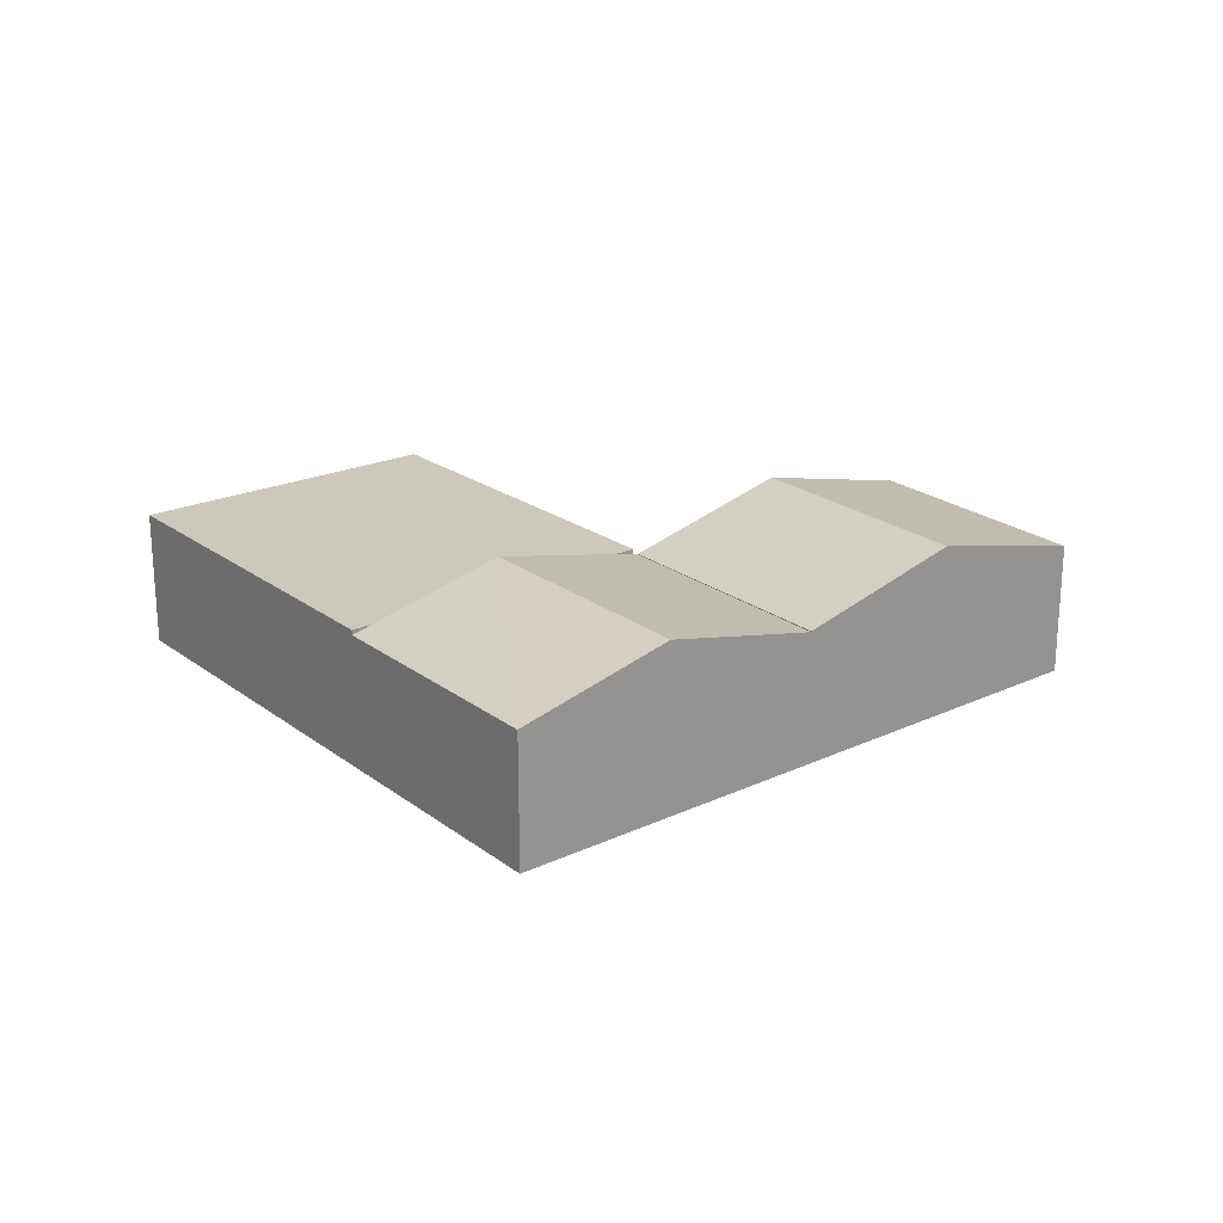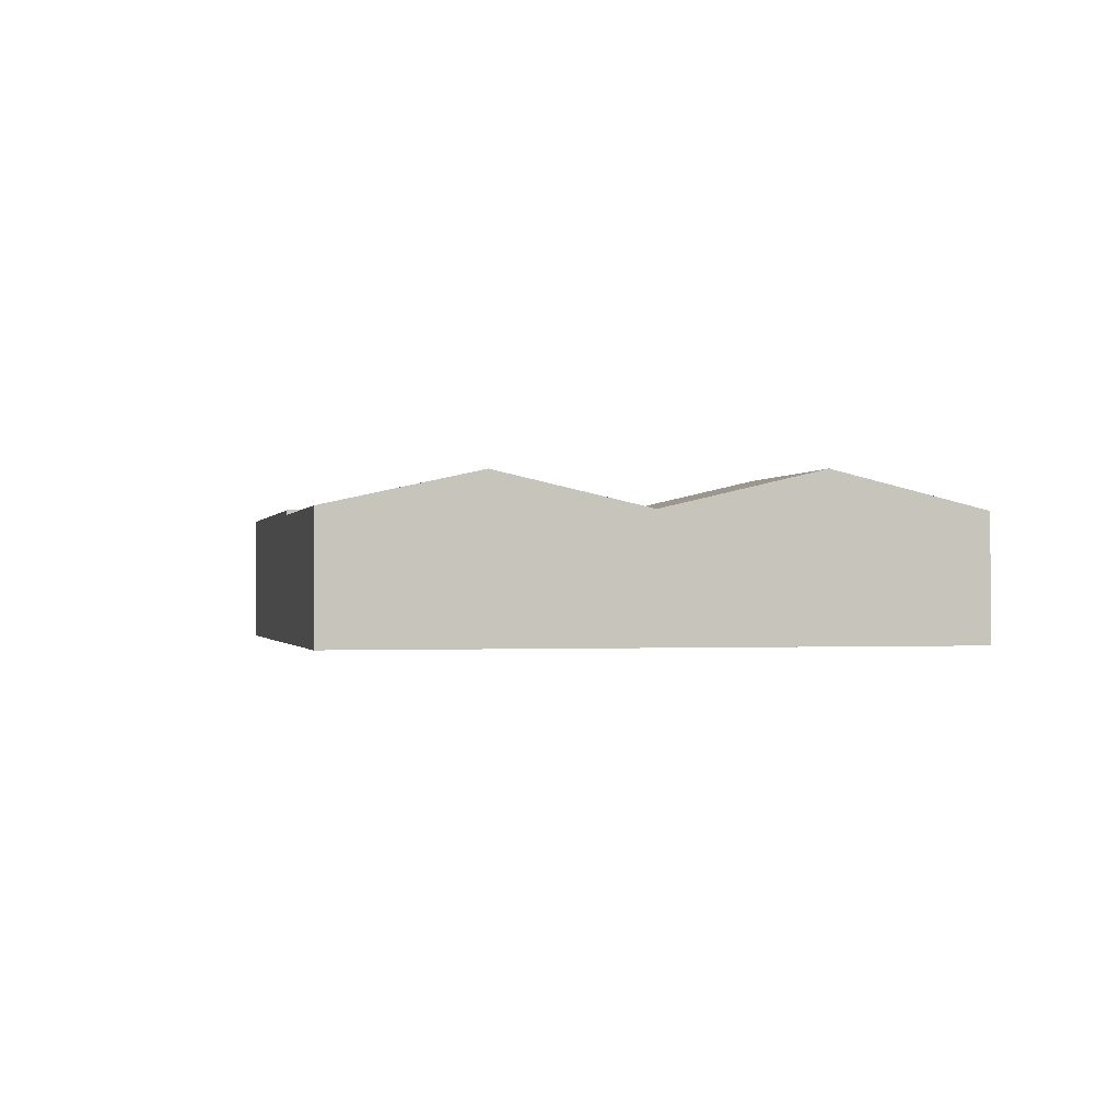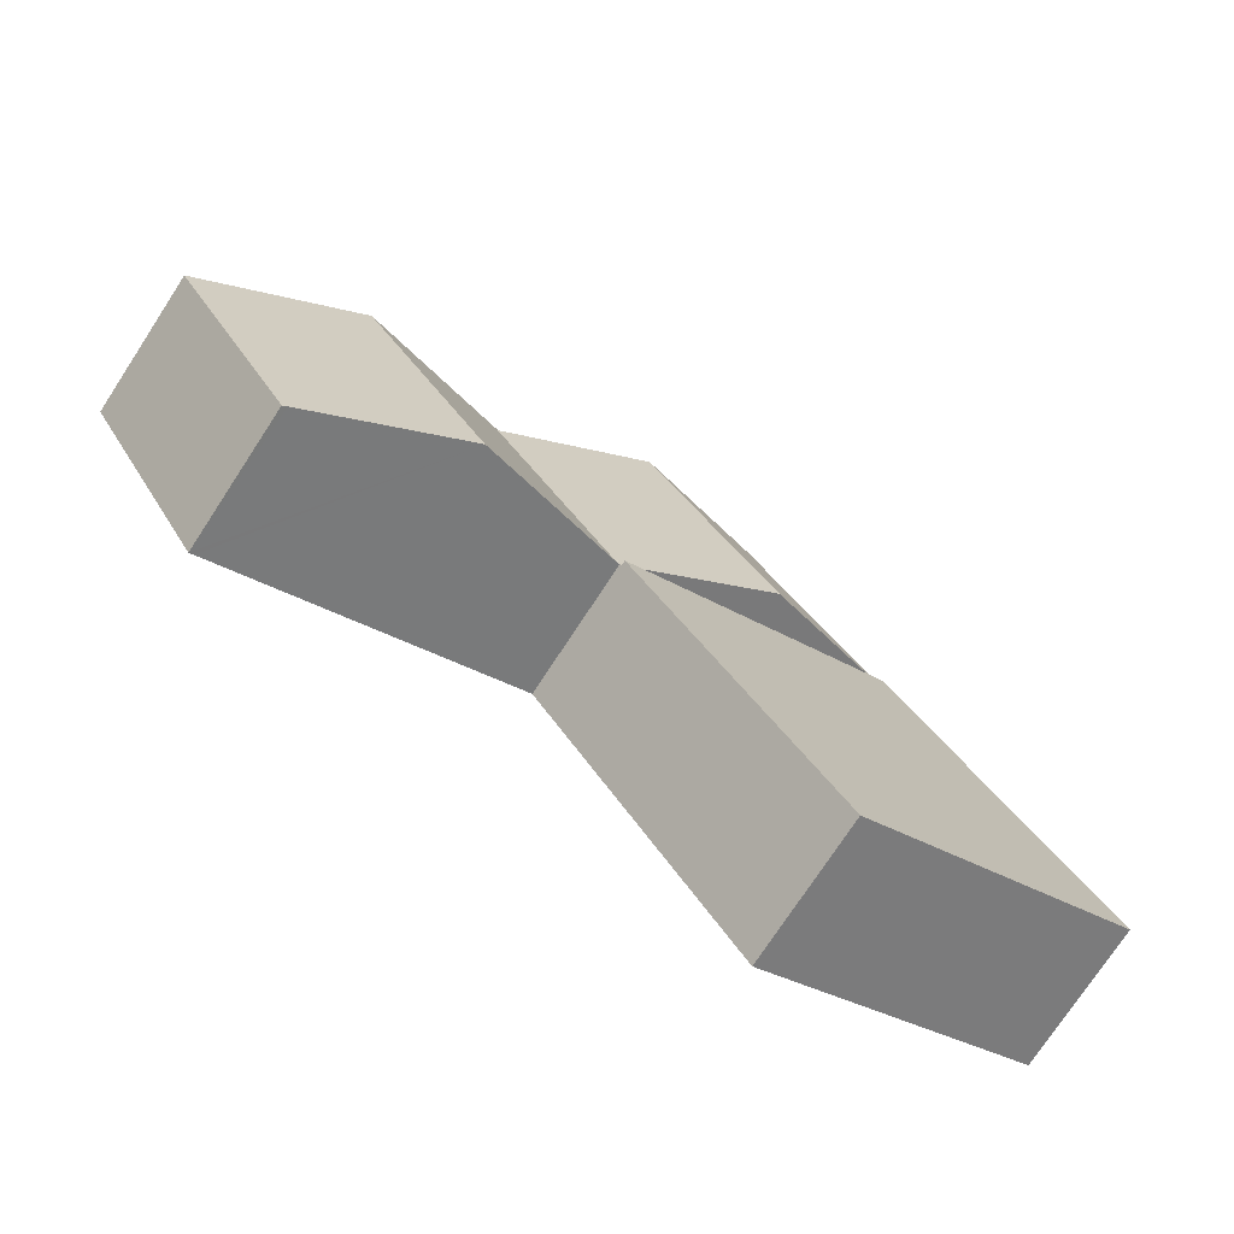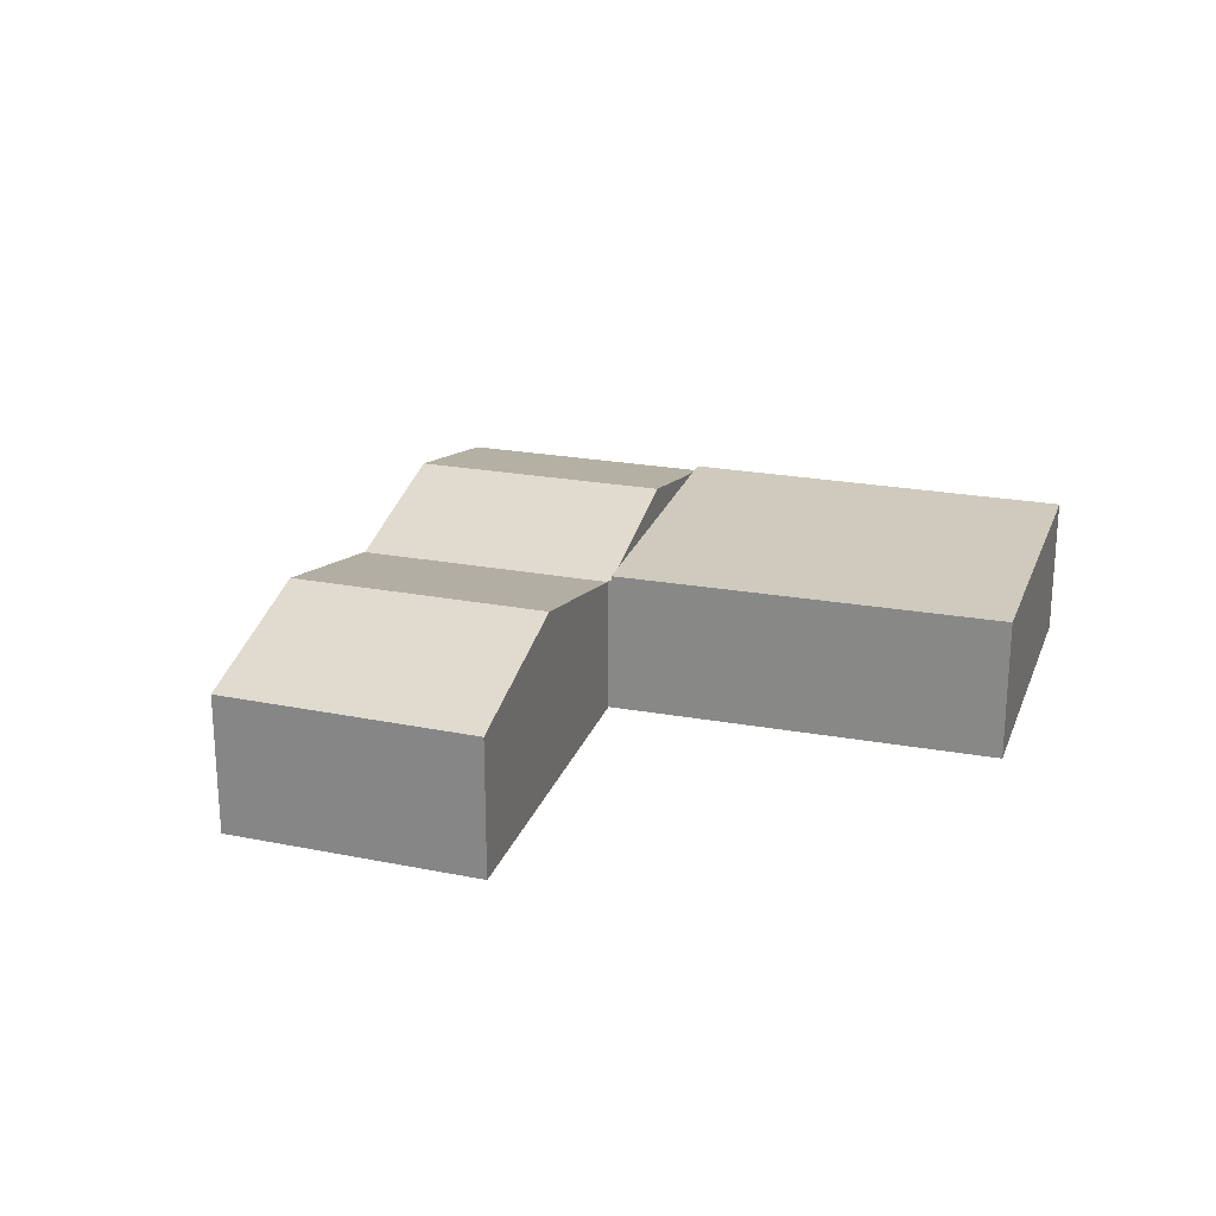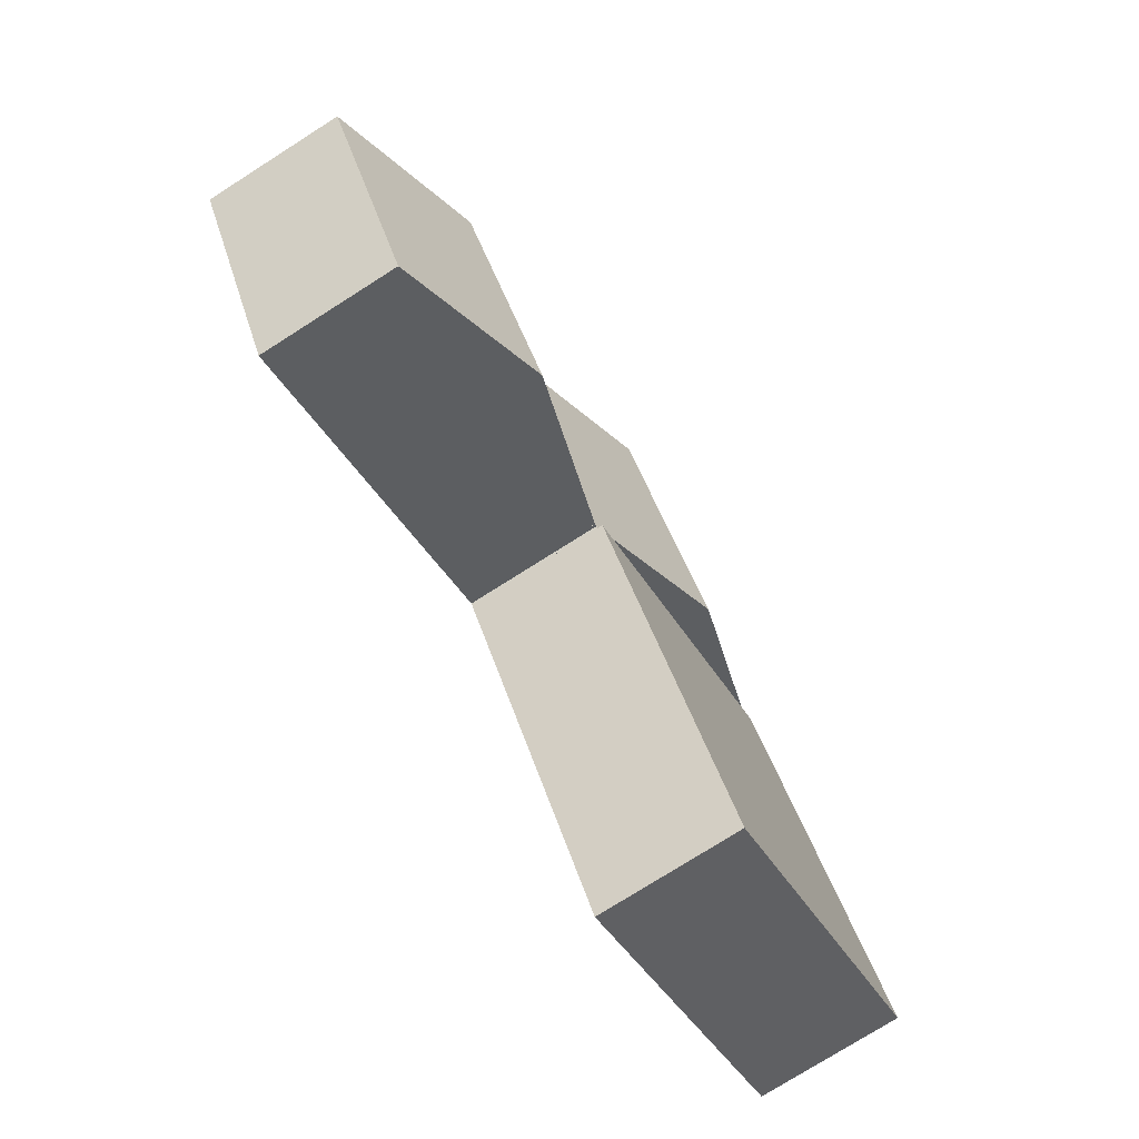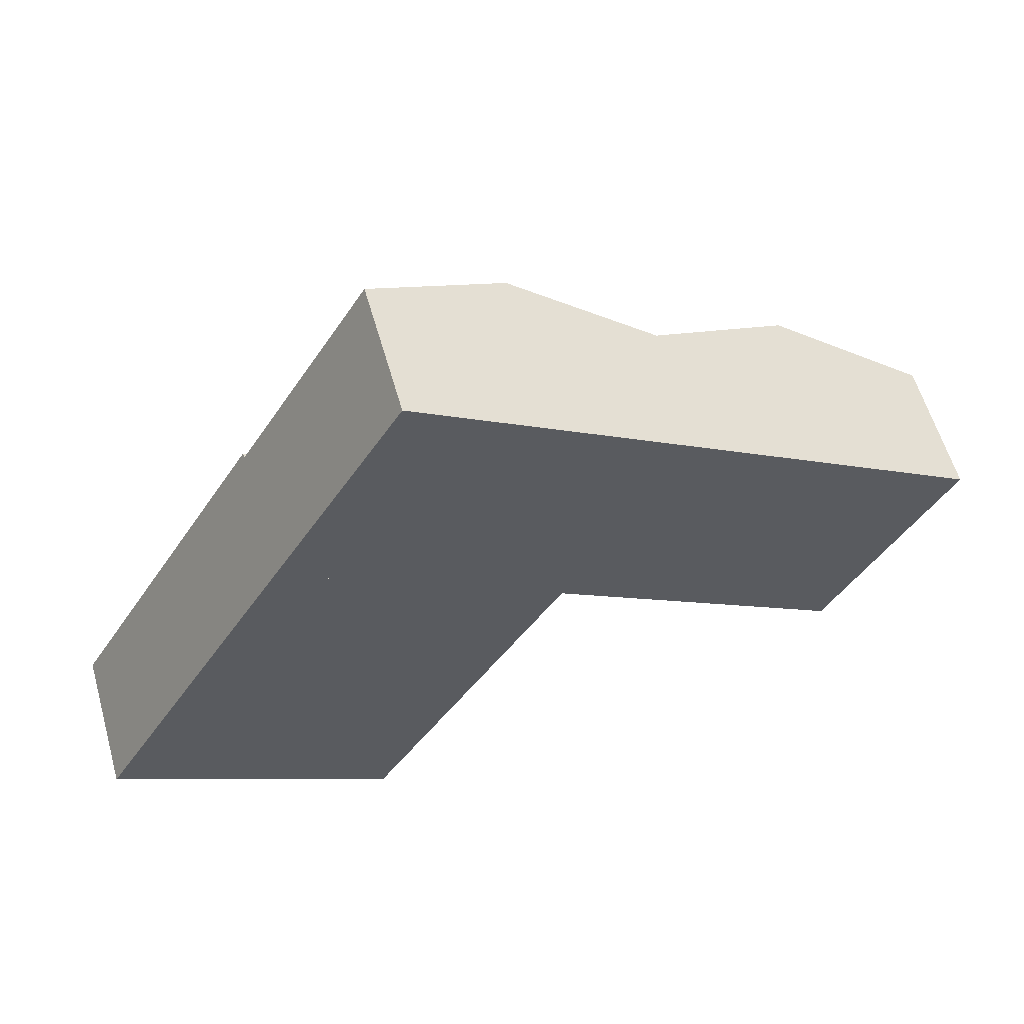
<metadata>
{"format":"obj","ext":"obj","renderer":"f3d","projection":"perspective","resolution":1024,"background":"white","views":[{"elev":22.1,"azim":-7.0,"up":"+Y"},{"elev":-0.8,"azim":18.1,"up":"+Y"},{"elev":-75.4,"azim":146.7,"up":"+Z"},{"elev":23.0,"azim":138.7,"up":"+Y"},{"elev":-76.3,"azim":122.4,"up":"+Z"},{"elev":58.7,"azim":-15.9,"up":"+Z"}]}
</metadata>
<code>
v  17.15 4.783 5.756
v  21.88 4.757 13.41
v  17.25 4.757 5.693
v  17.09 4.784 5.668
v  16.43 4.956 6.084
v  16.81 6.074 16.6
v  12.13 6.074 8.787
v  11.82 4.779 19.73
v  7.821 4.956 11.49
v  7.141 4.779 11.92
v  21.88 -8.214e-16 13.41
v  16.81 -1.016e-15 16.6
v  11.82 -1.208e-15 19.73
v  17.25 -3.486e-16 5.693
v  17.09 -3.471e-16 5.668
v  17.15 -3.525e-16 5.756
v  16.43 -3.725e-16 6.084
v  12.13 -5.38e-16 8.787
v  7.821 -7.036e-16 11.49
v  7.141 -7.297e-16 11.92
v  27.76 4.843 -0.856
v  30.57 4.808 3.714
v  27.91 4.801 -0.951
v  22.62 6.257 2.344
v  27.15 6.246 10.1
v  32.35 4.813 6.841
v  17.25 4.777 5.693
v  21.88 4.789 13.41
v  32.35 -4.189e-16 6.841
v  30.57 -2.274e-16 3.714
v  27.91 5.823e-17 -0.951
v  27.76 5.241e-17 -0.856
v  22.62 -1.435e-16 2.344
v  27.15 -6.185e-16 10.1
v  0 4.956 3.035e-16
v  7.141 4.956 11.92
v  9.909 4.956 -5.95
v  12.13 4.956 8.787
v  17.09 4.956 5.668
v  9.909 3.643e-16 -5.95
v  0 0 0
g defaultobject
f 1 2 3
f 2 1 4
f 2 4 5
f 2 5 6
f 6 5 7
f 8 9 10
f 9 8 7
f 7 8 6
f 6 11 2
f 11 6 8
f 11 8 12
f 12 8 13
f 11 3 2
f 3 11 14
f 1 15 4
f 15 1 16
f 3 16 1
f 16 3 14
f 15 5 4
f 5 15 7
f 7 15 17
f 7 17 18
f 7 18 9
f 9 18 19
f 9 19 10
f 10 19 20
f 20 8 10
f 8 20 13
f 11 16 14
f 16 11 17
f 17 11 18
f 18 11 19
f 19 11 20
f 20 11 12
f 20 12 13
f 17 15 16
f 21 22 23
f 22 21 24
f 22 24 25
f 22 25 26
f 27 25 24
f 25 27 28
f 29 22 26
f 22 29 23
f 23 29 30
f 23 30 31
f 31 21 23
f 21 31 24
f 24 31 32
f 24 32 33
f 24 33 27
f 27 33 14
f 27 11 28
f 11 27 14
f 25 29 26
f 29 25 28
f 29 28 34
f 34 28 11
f 30 32 31
f 32 30 33
f 33 30 29
f 33 29 34
f 33 34 14
f 14 34 11
f 9 35 36
f 35 9 37
f 37 9 38
f 37 38 5
f 37 5 39
f 5 15 39
f 15 5 38
f 15 38 17
f 17 38 18
f 18 38 9
f 18 9 19
f 19 9 36
f 19 36 20
f 15 37 39
f 37 15 40
f 40 35 37
f 35 40 41
f 41 36 35
f 36 41 20
f 15 41 40
f 41 15 17
f 41 17 18
f 41 18 19
f 41 19 20

</code>
